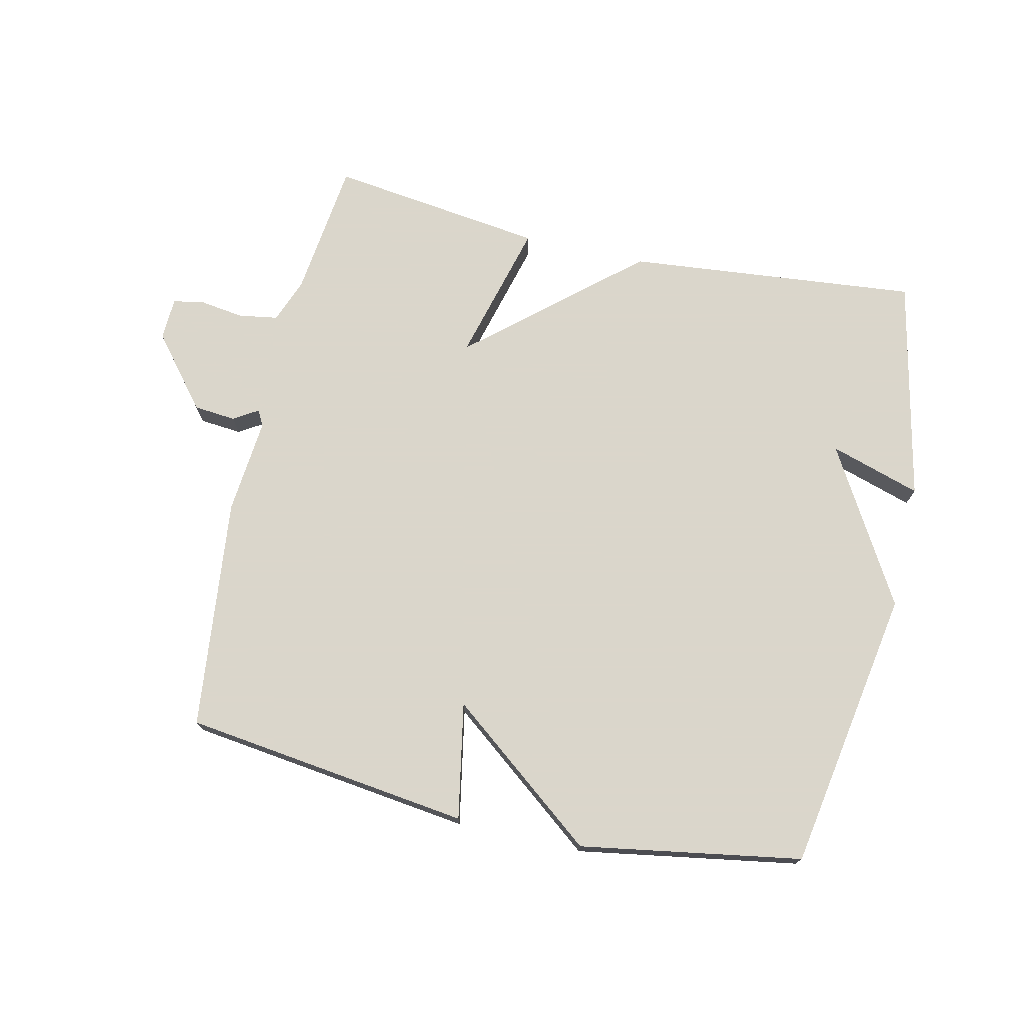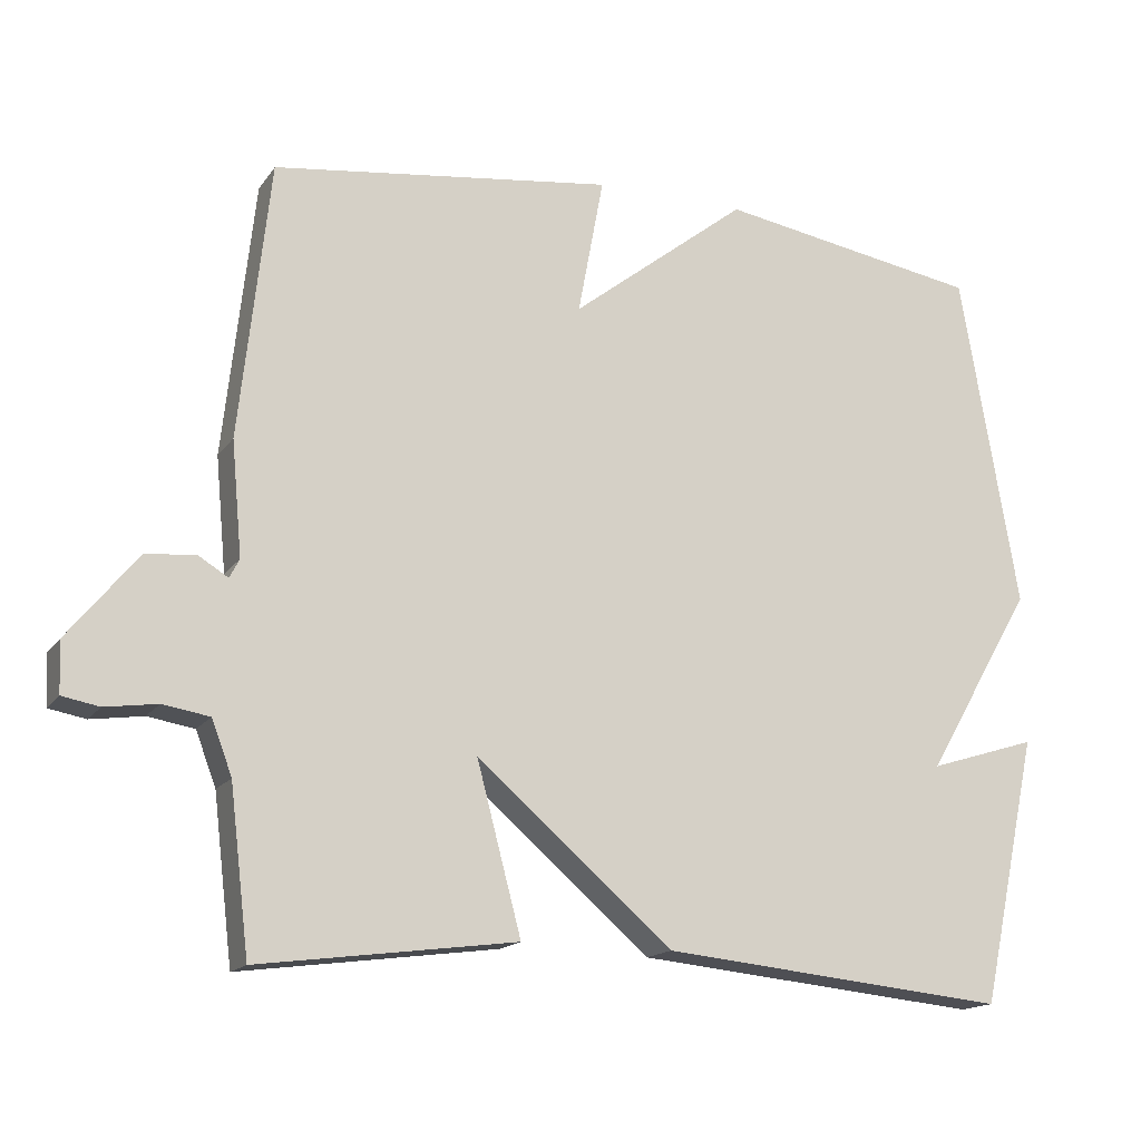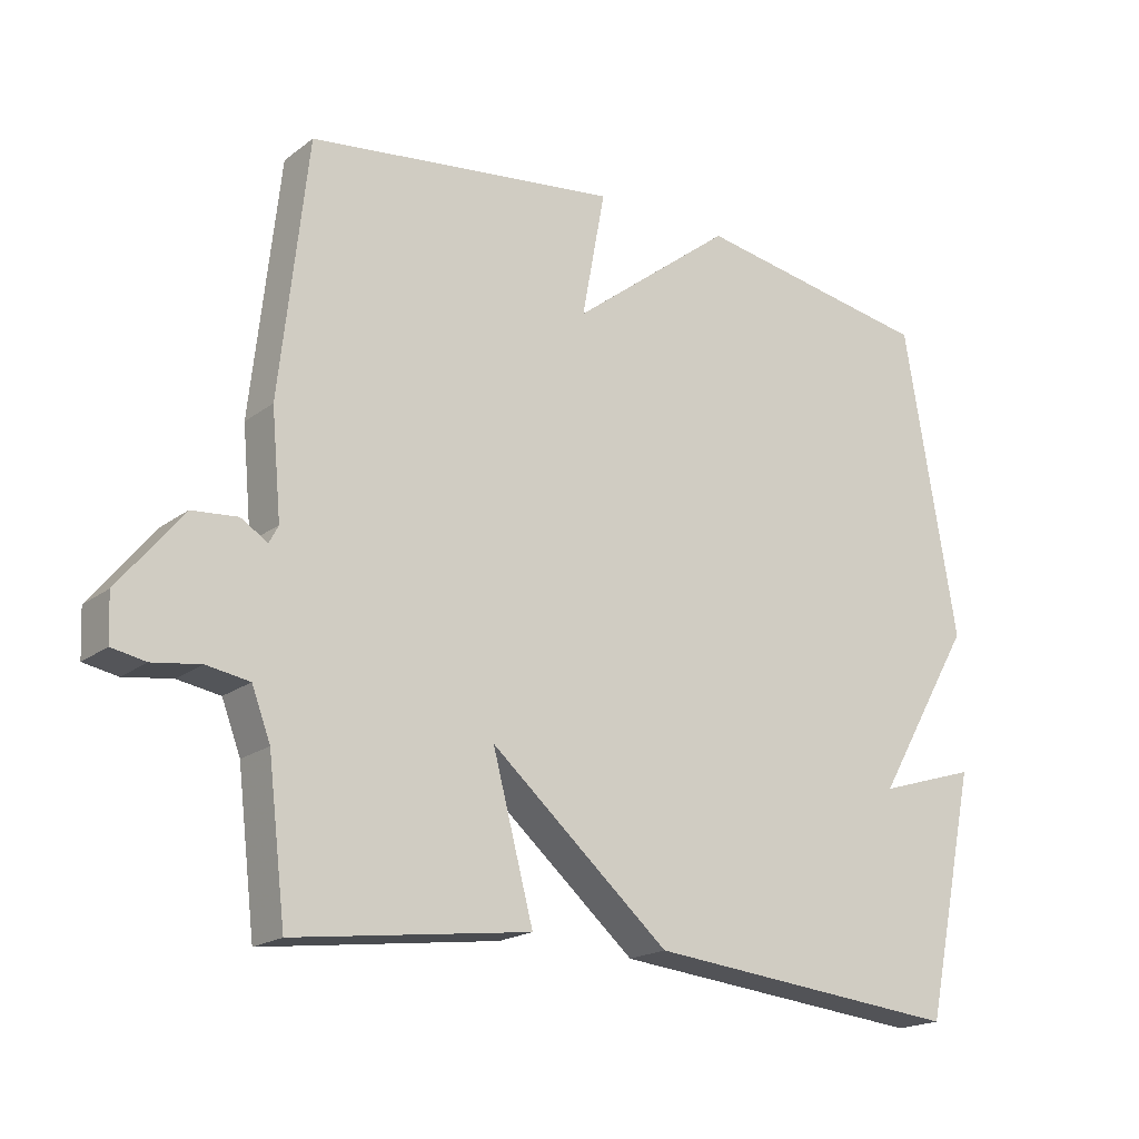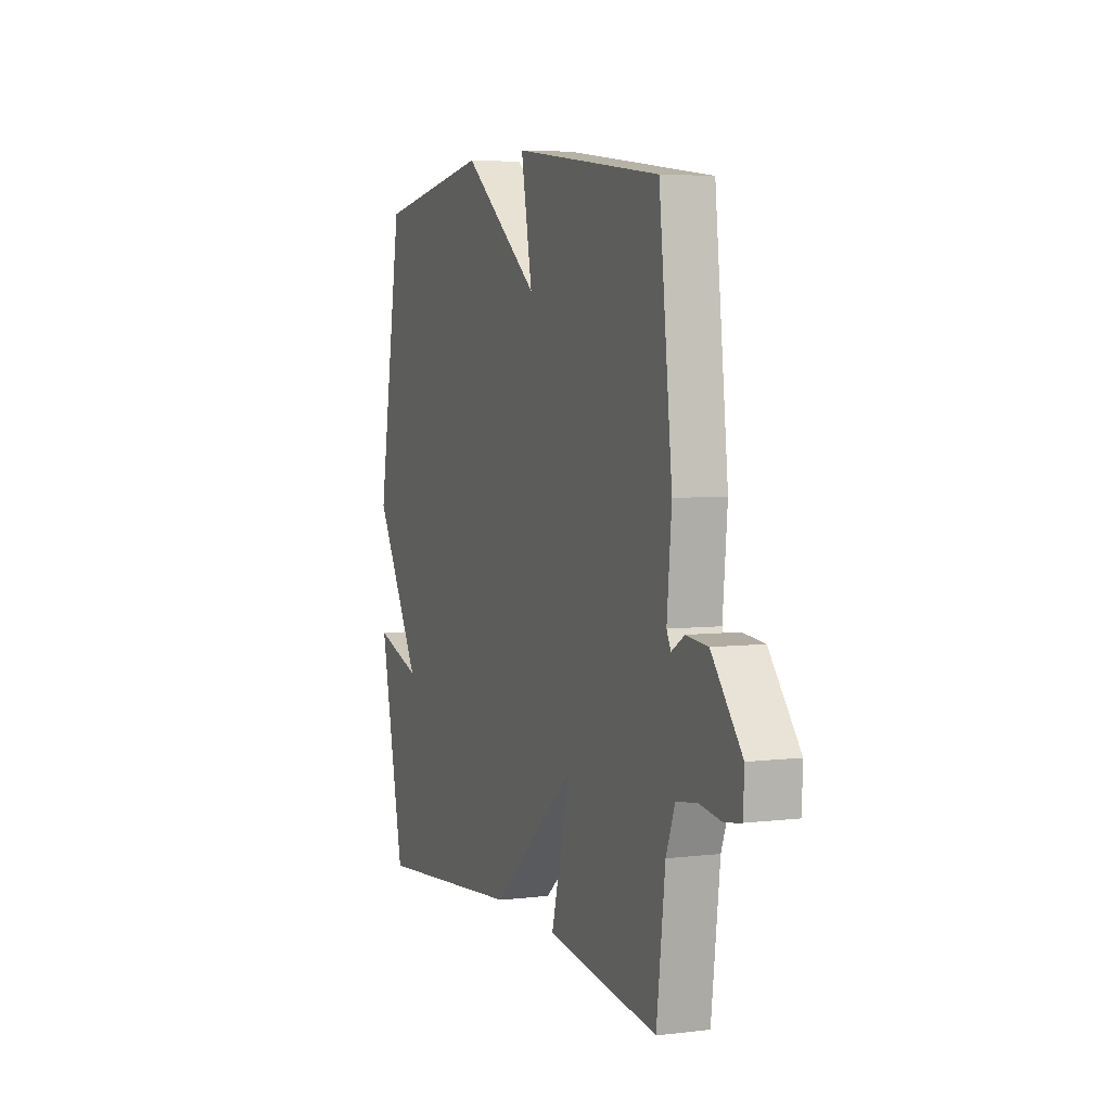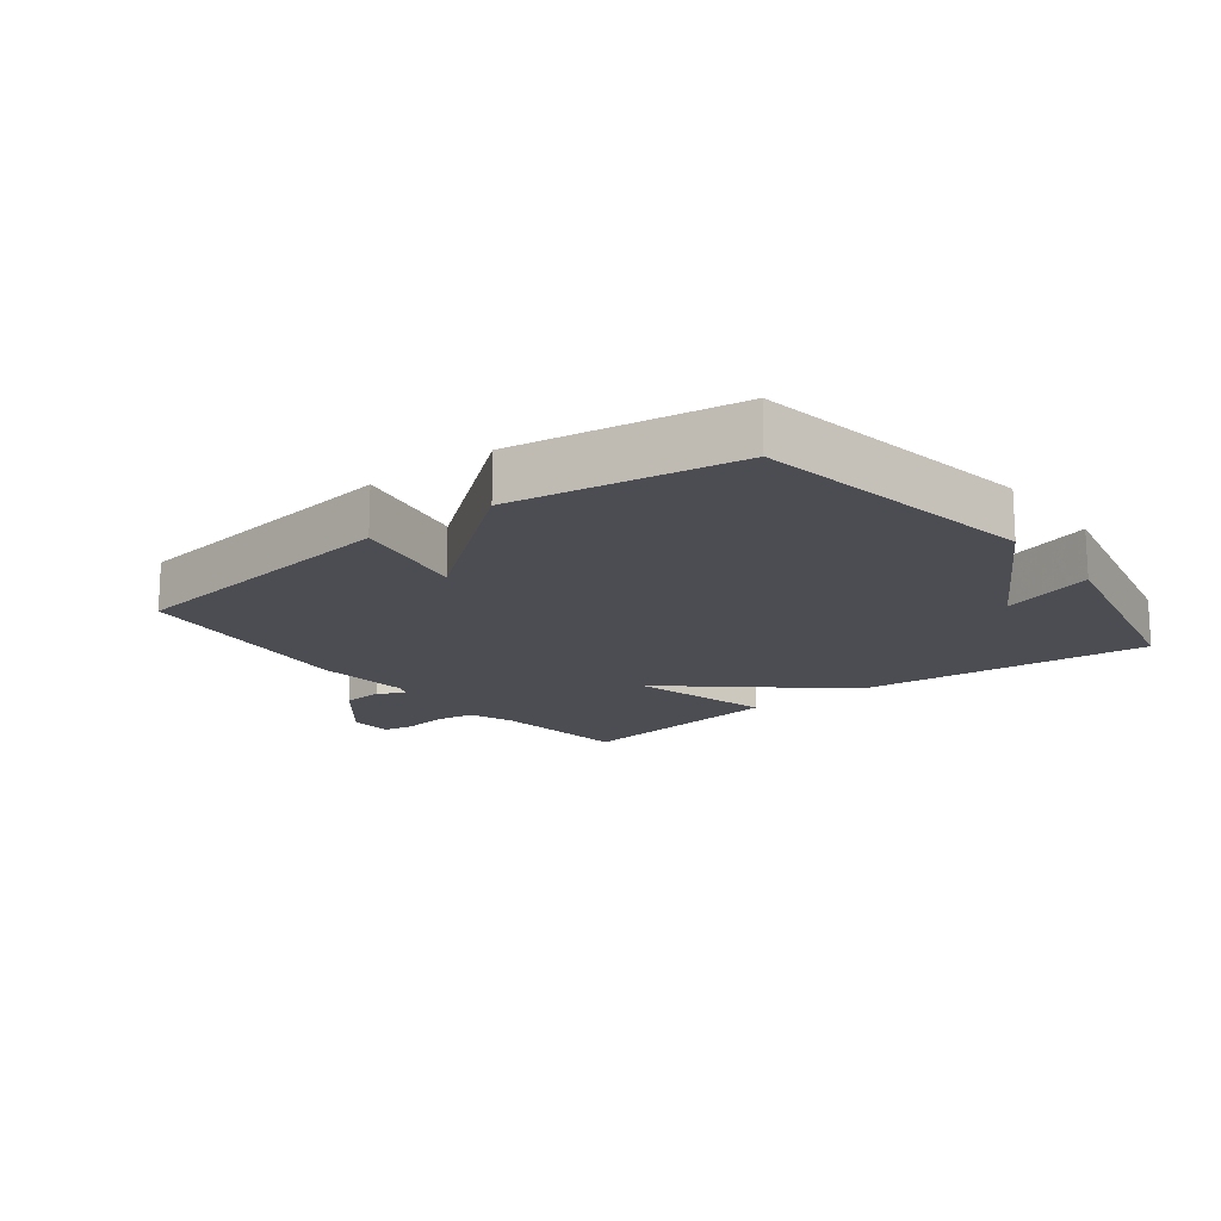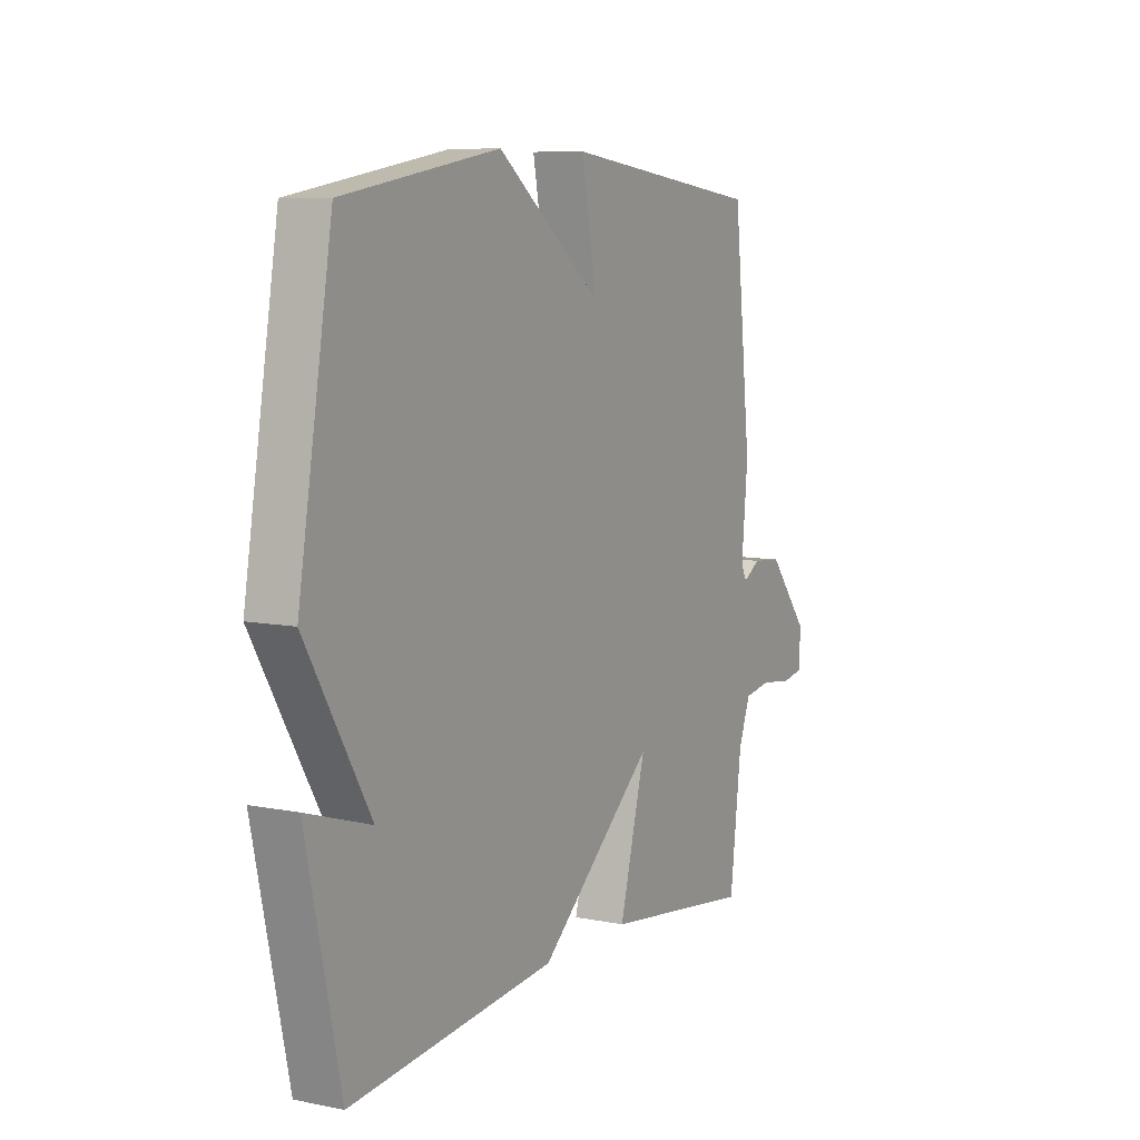
<metadata>
{"format":"obj","ext":"obj","renderer":"f3d","projection":"perspective","resolution":1024,"background":"white","views":[{"elev":73.7,"azim":12.7,"up":"+Y"},{"elev":-16.1,"azim":-23.3,"up":"+Z"},{"elev":-19.1,"azim":-36.1,"up":"+Z"},{"elev":5.1,"azim":-111.0,"up":"+Z"},{"elev":-16.4,"azim":37.7,"up":"+Y"},{"elev":8.2,"azim":118.9,"up":"+Z"}]}
</metadata>
<code>
v -0.5 0.07 -0.5
v -0.526 0.07 -0.284
v -0.553 0.07 -0.213
v -0.615 0.07 -0.203
v -0.684 0.07 -0.213
v -0.733 0.07 -0.204
v -0.736 0.07 -0.137
v -0.644 0.07 -0.024
v -0.578 0.07 -0.018
v -0.539 0.07 -0.042
v -0.526 0.07 -0.017
v -0.54 0.07 0.134
v -0.5 0.07 0.5
v -0.049 0.07 0.558
v -0.083 0.07 0.375
v 0.151 0.07 0.558
v 0.5 0.07 0.5
v 0.576 0.07 0.054
v 0.433 0.07 -0.191
v 0.576 0.07 -0.146
v 0.5 0.07 -0.5
v 0.04 0.07 -0.455
v -0.219 0.07 -0.232
v -0.16 0.07 -0.455
v -0.5 0 -0.5
v -0.526 0 -0.284
v -0.553 0 -0.213
v -0.615 0 -0.203
v -0.684 0 -0.213
v -0.733 0 -0.204
v -0.736 0 -0.137
v -0.644 0 -0.024
v -0.578 0 -0.018
v -0.539 0 -0.042
v -0.526 0 -0.017
v -0.54 0 0.134
v -0.5 0 0.5
v -0.049 0 0.558
v -0.083 0 0.375
v 0.151 0 0.558
v 0.5 0 0.5
v 0.576 0 0.054
v 0.433 0 -0.191
v 0.576 0 -0.146
v 0.5 0 -0.5
v 0.04 0 -0.455
v -0.219 0 -0.232
v -0.16 0 -0.455
f 23 24 1 2
f 21 22 23
f 19 20 21
f 19 21 23
f 18 19 23
f 17 18 23
f 16 17 23
f 15 16 23
f 14 15 23
f 13 14 23
f 12 13 23
f 11 12 23
f 23 2 3
f 11 23 3
f 10 11 3
f 8 9 10
f 7 8 10
f 6 7 10
f 5 6 10
f 4 5 10
f 3 4 10
f 26 25 48 47
f 47 46 45
f 45 44 43
f 47 45 43
f 47 43 42
f 47 42 41
f 47 41 40
f 47 40 39
f 47 39 38
f 47 38 37
f 47 37 36
f 47 36 35
f 27 26 47
f 27 47 35
f 27 35 34
f 34 33 32
f 34 32 31
f 34 31 30
f 34 30 29
f 34 29 28
f 34 28 27
f 1 25 26 2
f 2 26 27 3
f 3 27 28 4
f 4 28 29 5
f 5 29 30 6
f 6 30 31 7
f 7 31 32 8
f 8 32 33 9
f 9 33 34 10
f 10 34 35 11
f 11 35 36 12
f 12 36 37 13
f 13 37 38 14
f 14 38 39 15
f 15 39 40 16
f 16 40 41 17
f 17 41 42 18
f 18 42 43 19
f 19 43 44 20
f 20 44 45 21
f 21 45 46 22
f 22 46 47 23
f 23 47 48 24
f 24 48 25 1

</code>
